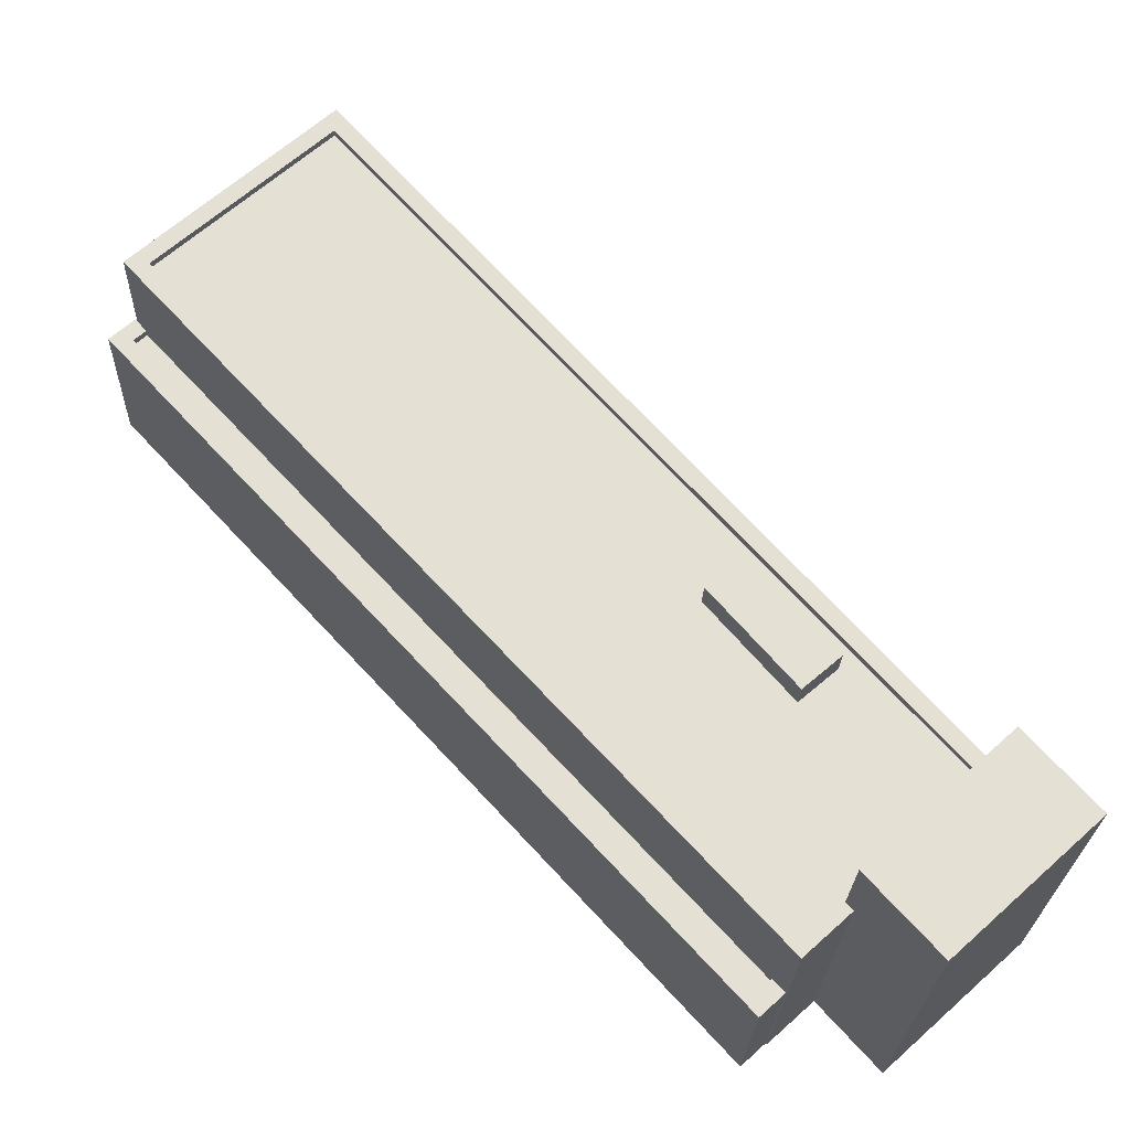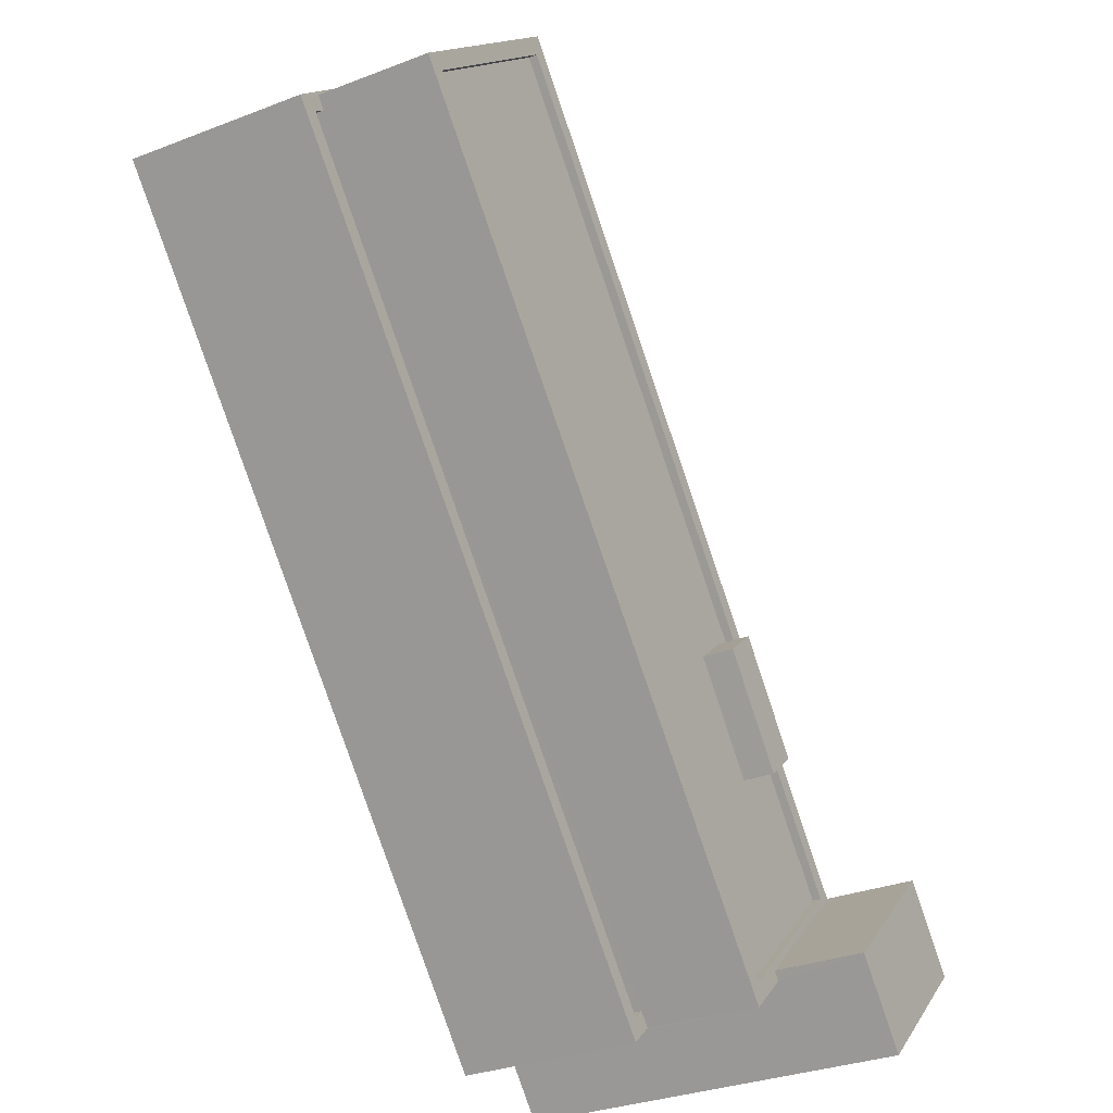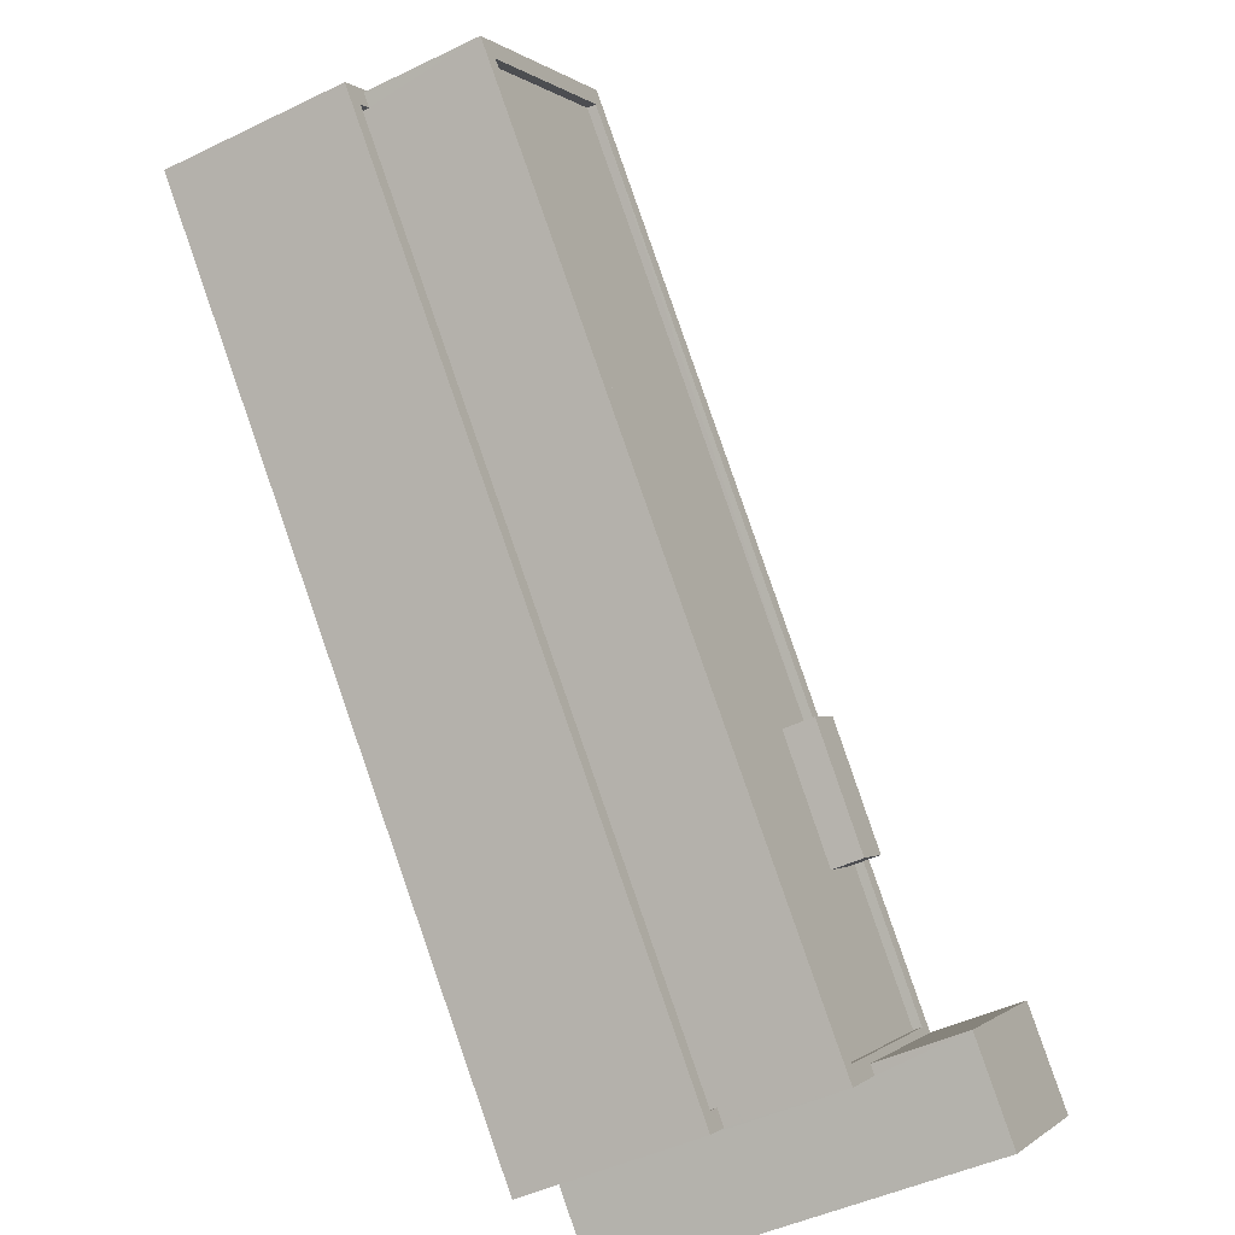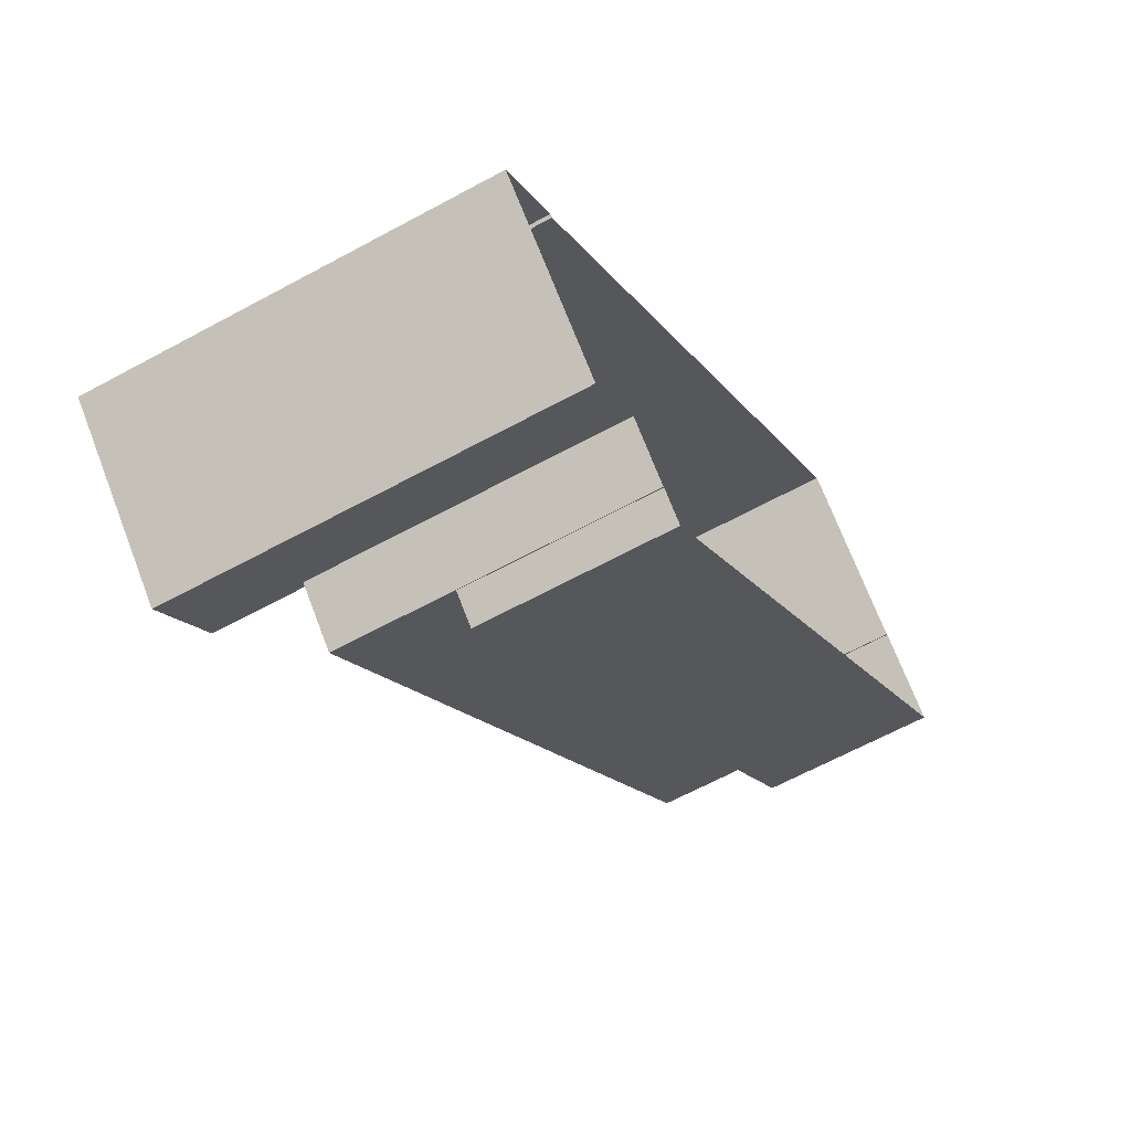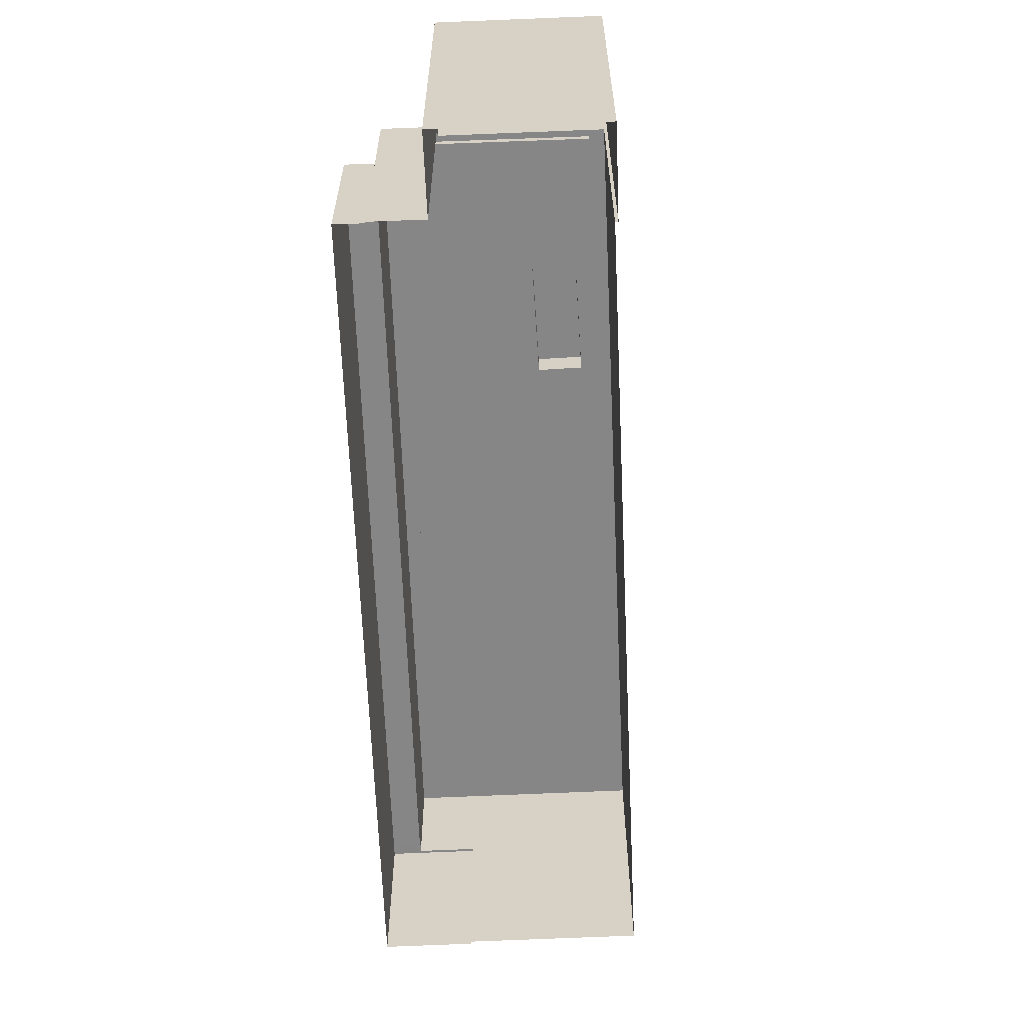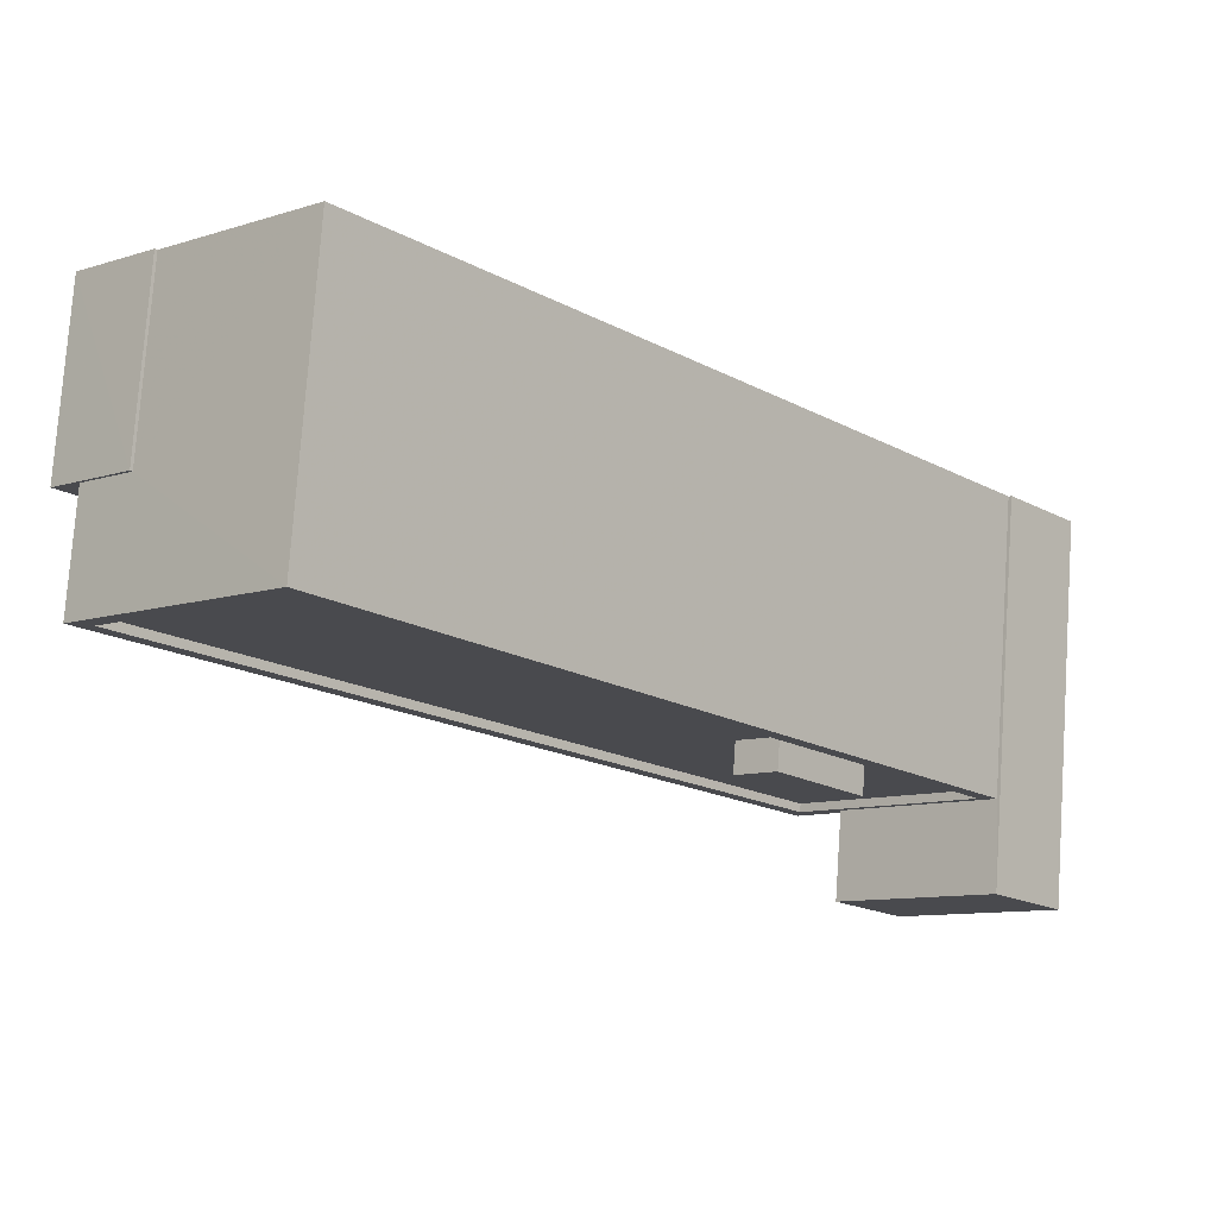
<metadata>
{"format":"obj","ext":"obj","renderer":"f3d","projection":"perspective","resolution":1024,"background":"white","views":[{"elev":-24.1,"azim":-1.7,"up":"+Y"},{"elev":-31.2,"azim":-61.1,"up":"+Y"},{"elev":-46.0,"azim":-60.9,"up":"+Y"},{"elev":-64.0,"azim":118.8,"up":"+Y"},{"elev":-62.1,"azim":44.6,"up":"+Z"},{"elev":76.6,"azim":4.0,"up":"+Y"}]}
</metadata>
<code>
v -8901 -3.658e+04 9.463
v -8902 -3.658e+04 9.463
v -8923 -3.656e+04 9.484
v -8921 -3.656e+04 9.483
v -8921 -3.656e+04 9.482
v -8892 -3.658e+04 9.458
v -8897 -3.658e+04 9.46
v -8899 -3.658e+04 9.462
v -8901 -3.658e+04 9.463
v -8895 -3.658e+04 9.461
v -8915 -3.655e+04 9.481
v -8894 -3.658e+04 9.461
v -8922 -3.656e+04 15.56
v -8922 -3.656e+04 15.56
v -8902 -3.658e+04 15.54
v -8901 -3.658e+04 15.54
v -8921 -3.656e+04 15.86
v -8922 -3.656e+04 15.86
v -8921 -3.656e+04 15.86
v -8902 -3.658e+04 15.84
v -8901 -3.658e+04 15.84
v -8901 -3.658e+04 15.84
v -8902 -3.658e+04 15.84
v -8923 -3.656e+04 15.86
v -8922 -3.656e+04 15.86
v -8922 -3.656e+04 15.86
v -8895 -3.658e+04 19.83
v -8895 -3.658e+04 19.83
v -8899 -3.658e+04 19.83
v -8921 -3.656e+04 19.85
v -8922 -3.656e+04 19.85
v -8901 -3.658e+04 19.83
v -8901 -3.658e+04 19.83
v -8899 -3.658e+04 19.83
v -8921 -3.656e+04 19.55
v -8903 -3.657e+04 19.54
v -8916 -3.655e+04 19.55
v -8902 -3.657e+04 19.54
v -8902 -3.657e+04 19.54
v -8907 -3.657e+04 19.54
v -8901 -3.657e+04 19.54
v -8899 -3.657e+04 19.54
v -8895 -3.658e+04 19.53
v -8901 -3.658e+04 19.53
v -8915 -3.655e+04 19.85
v -8916 -3.655e+04 19.85
v -8895 -3.658e+04 19.83
v -8899 -3.658e+04 23
v -8892 -3.658e+04 22.99
v -8894 -3.658e+04 23
v -8897 -3.658e+04 23
v -8901 -3.657e+04 20.64
v -8899 -3.657e+04 20.64
v -8902 -3.657e+04 20.64
v -8903 -3.657e+04 20.64
f 1 2 3
f 3 4 5
f 6 7 8
f 9 1 8
f 10 5 11
f 6 10 12
f 1 3 5
f 6 8 10
f 1 5 8
f 8 5 10
f 13 14 15
f 16 13 15
f 17 18 19
f 20 21 22
f 20 23 21
f 24 18 17
f 23 25 24
f 18 25 26
f 23 20 25
f 24 25 18
f 27 28 29
f 30 31 32
f 33 30 32
f 28 33 29
f 29 33 34
f 34 33 32
f 35 36 37
f 38 37 39
f 35 40 36
f 37 36 39
f 40 41 36
f 42 38 39
f 42 43 38
f 44 41 40
f 43 41 44
f 43 42 41
f 30 45 31
f 30 46 45
f 46 28 47
f 46 47 45
f 28 27 47
f 48 49 50
f 48 51 49
f 52 53 54
f 55 52 54
f 20 15 14
f 25 20 14
f 26 25 14
f 13 26 14
f 22 15 20
f 22 16 15
f 3 17 4
f 3 24 17
f 19 4 17
f 19 5 4
f 23 3 2
f 23 24 3
f 21 23 2
f 1 21 2
f 18 31 19
f 5 19 11
f 11 19 45
f 19 31 45
f 47 11 45
f 47 10 11
f 9 34 32
f 9 8 34
f 26 13 22
f 26 31 18
f 31 22 32
f 13 16 22
f 9 21 1
f 32 21 9
f 22 21 32
f 31 26 22
f 35 30 40
f 40 33 44
f 40 30 33
f 46 35 37
f 46 30 35
f 37 38 46
f 38 43 28
f 46 38 28
f 28 43 44
f 33 28 44
f 12 49 6
f 12 50 49
f 49 7 6
f 49 51 7
f 8 7 34
f 7 51 34
f 34 48 29
f 34 51 48
f 47 12 10
f 12 47 50
f 29 48 27
f 27 48 50
f 27 50 47
f 39 54 53
f 42 39 53
f 41 42 53
f 52 41 53
f 36 41 52
f 55 36 52
f 54 36 55
f 54 39 36

</code>
